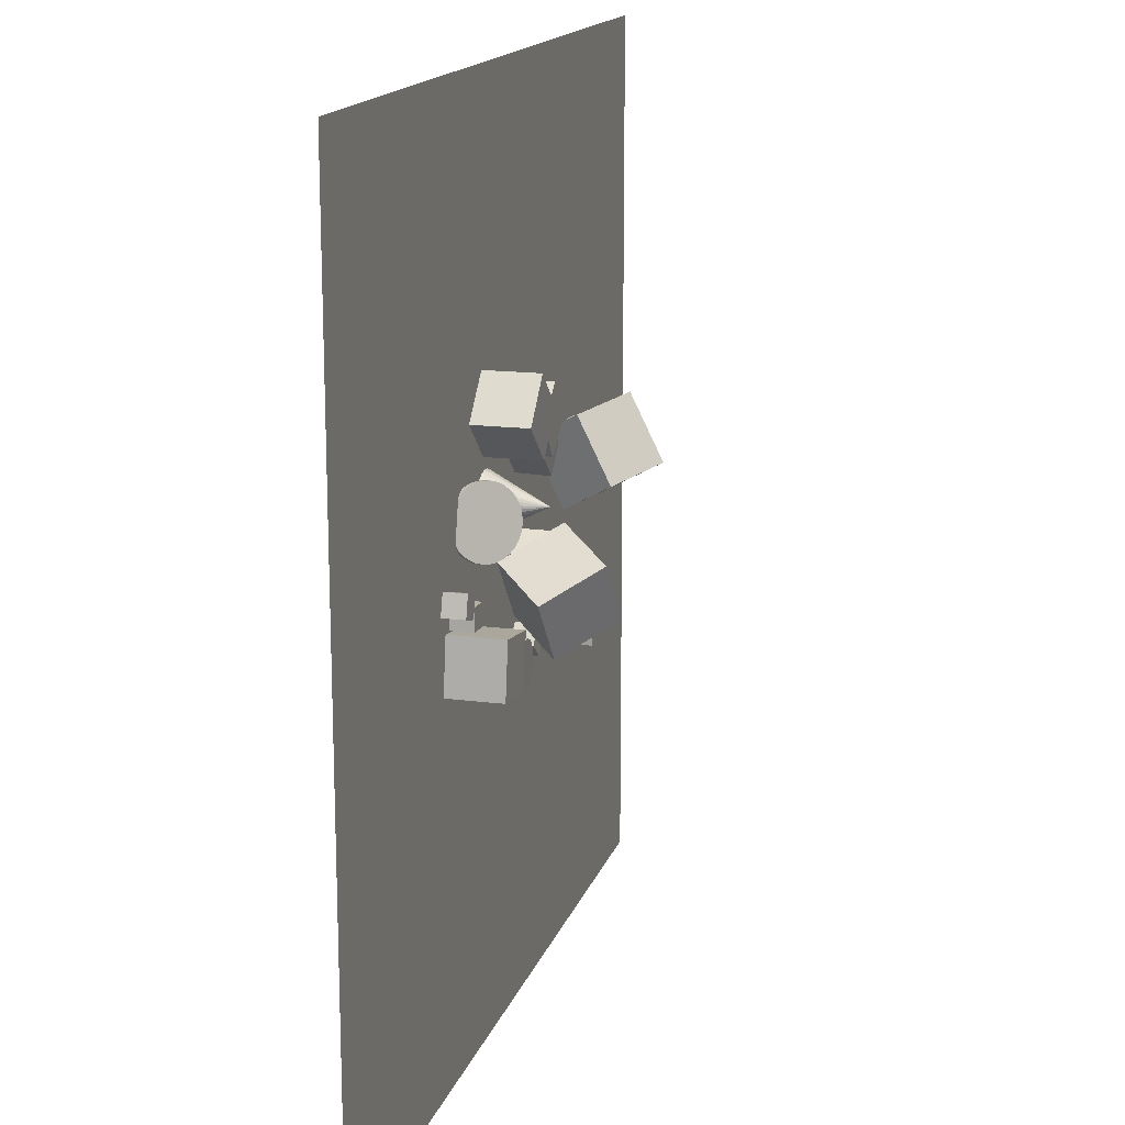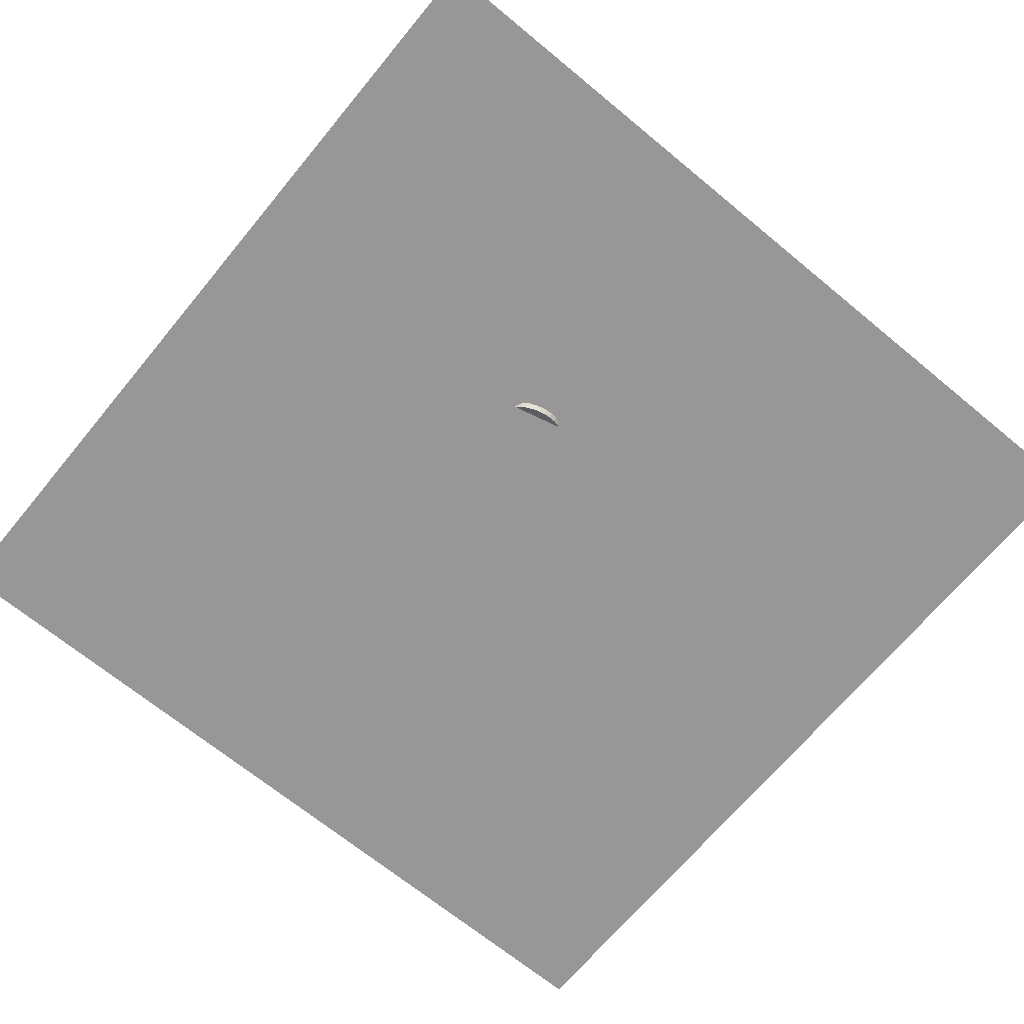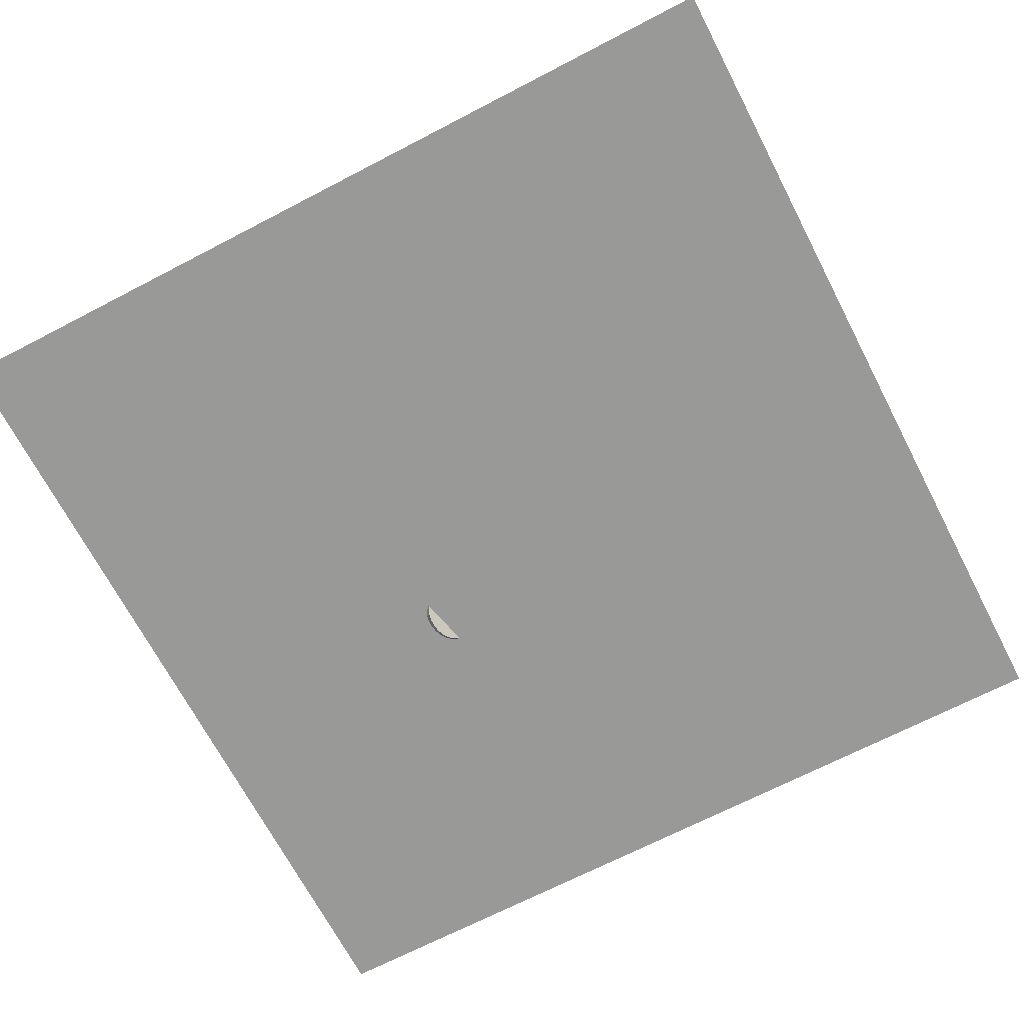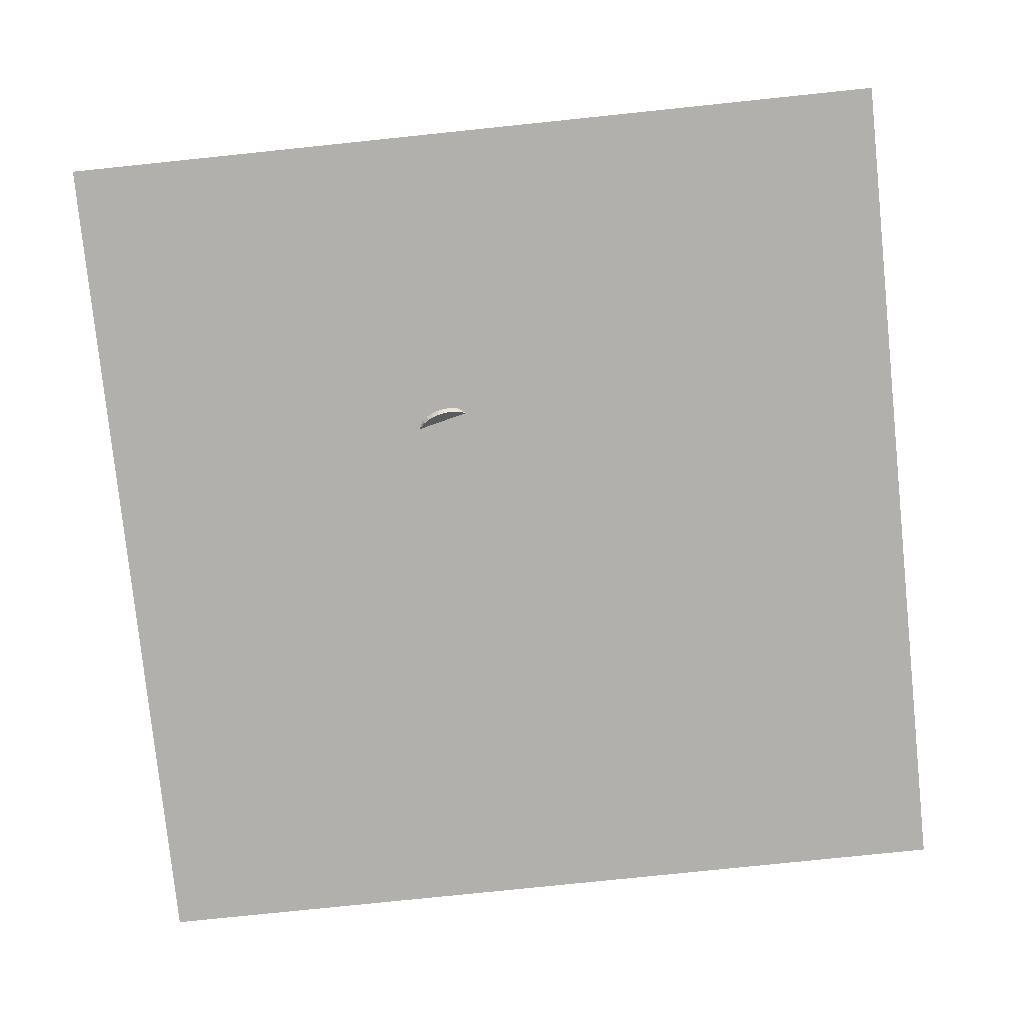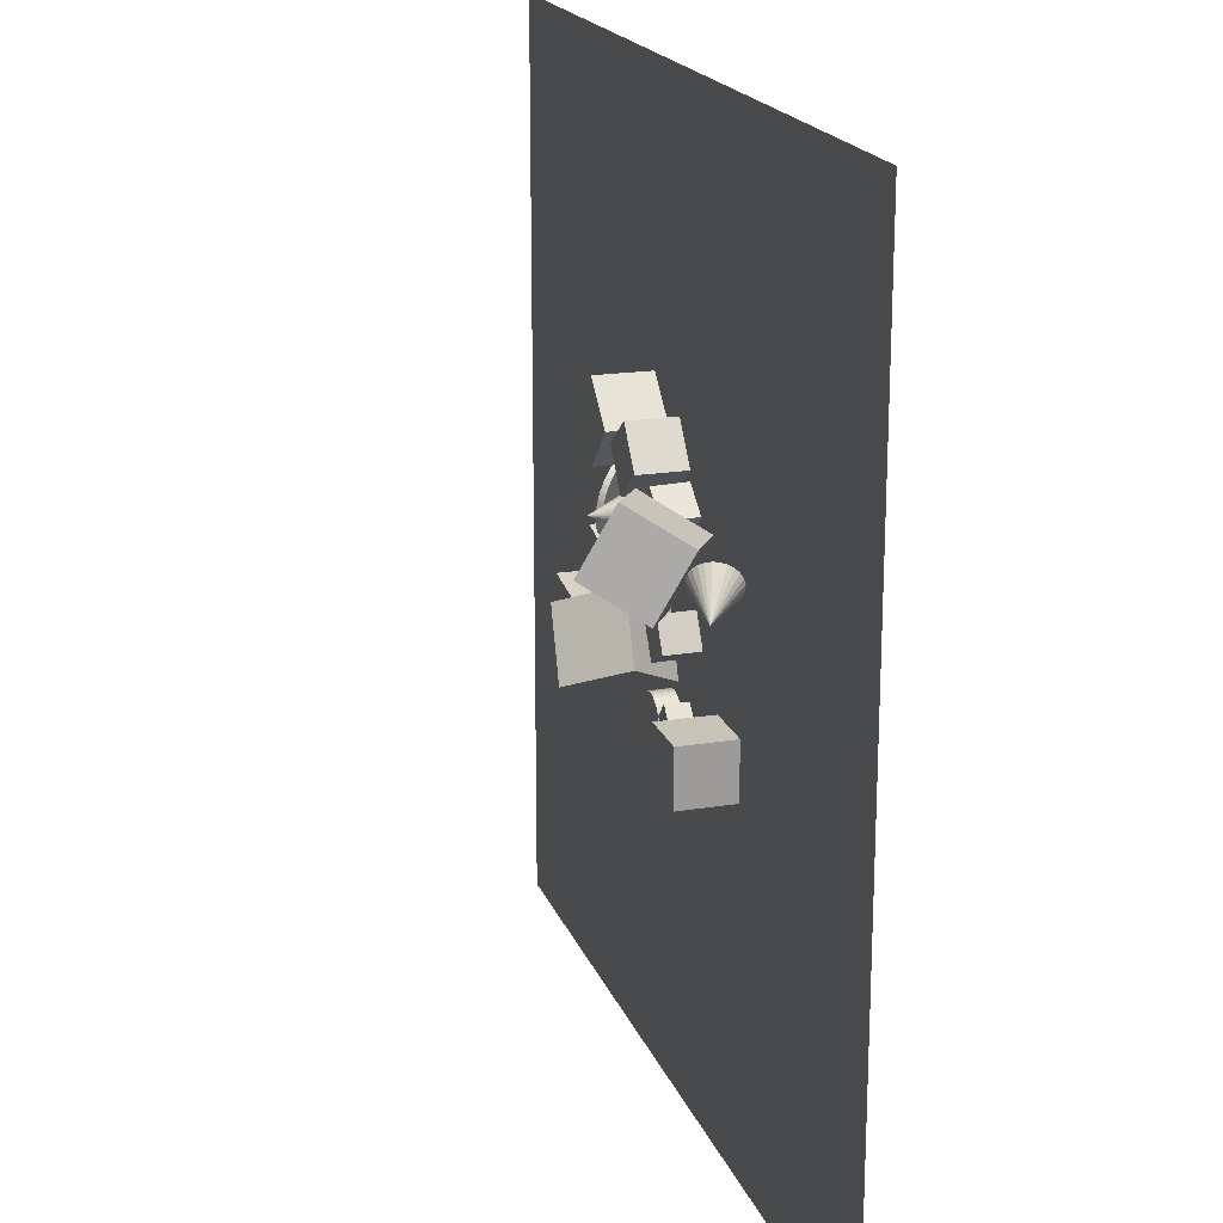
<metadata>
{"format":"obj","ext":"obj","renderer":"f3d","projection":"perspective","resolution":1024,"background":"white","views":[{"elev":16.0,"azim":-74.7,"up":"+Y"},{"elev":-68.2,"azim":-129.6,"up":"+Z"},{"elev":-68.8,"azim":27.5,"up":"+Z"},{"elev":-78.8,"azim":-84.1,"up":"+Z"},{"elev":19.1,"azim":73.1,"up":"+Y"}]}
</metadata>
<code>
v -1.107 13.81 -2.478
v -1.21 13.5 -2.479
v -1.389 13.22 -2.482
v -1.634 13.01 -2.485
v -1.926 12.86 -2.49
v -2.247 12.79 -2.495
v -2.574 12.81 -2.5
v -2.378 14.05 0.01073
v -2.885 12.91 -2.505
v -3.159 13.09 -2.51
v -3.376 13.34 -2.513
v -3.523 13.63 -2.516
v -3.59 13.95 -2.517
v -3.571 14.28 -2.518
v -3.468 14.59 -2.516
v -3.288 14.86 -2.514
v -3.044 15.08 -2.51
v -2.751 15.23 -2.506
v -2.431 15.3 -2.501
v -2.104 15.28 -2.496
v -1.793 15.17 -2.491
v -1.519 14.99 -2.486
v -1.302 14.75 -2.482
v -1.154 14.46 -2.48
v -1.088 14.14 -2.478
f 24 8 25
f 1 8 2
f 23 8 24
f 22 8 23
f 21 8 22
f 20 8 21
f 19 8 20
f 18 8 19
f 17 8 18
f 16 8 17
f 15 8 16
f 14 8 15
f 13 8 14
f 12 8 13
f 11 8 12
f 10 8 11
f 9 8 10
f 7 8 9
f 6 8 7
f 5 8 6
f 4 8 5
f 3 8 4
f 25 8 1
f 2 8 3
f 9 21 25
f 25 1 2
f 2 3 9
f 4 5 7
f 6 7 5
f 9 10 12
f 11 12 10
f 13 14 15
f 15 16 13
f 17 18 19
f 19 20 21
f 21 22 23
f 23 24 21
f 25 2 9
f 4 7 9
f 9 12 21
f 13 16 21
f 17 19 21
f 21 24 25
f 3 4 9
f 12 13 21
f 17 21 16
v 2.711 15.29 -2.533
v 1.592 16.22 -2.499
v 2.719 15.25 -1.076
v 1.599 16.18 -1.042
v 1.778 14.17 -2.562
v 0.6583 15.1 -2.528
v 1.786 14.13 -1.105
v 0.6663 15.06 -1.071
f 29 28 26
f 33 32 28
f 33 31 30
f 27 26 30
f 28 32 30
f 33 29 27
f 27 29 26
f 29 33 28
f 32 33 30
f 31 27 30
f 26 28 30
f 31 33 27
v 1.69 9.851 -2.555
v 1.697 9.839 -1.098
v 0.9965 11.13 -2.541
v 1.003 11.12 -1.084
v 2.972 10.54 -2.556
v 2.979 10.53 -1.098
v 2.279 11.83 -2.541
v 2.285 11.81 -1.084
f 37 36 34
f 41 40 36
f 41 39 38
f 35 34 38
f 36 40 38
f 39 41 37
f 35 37 34
f 37 41 36
f 40 41 38
f 39 35 38
f 34 36 38
f 35 39 37
v 2.473 16.43 -0.283
v 2.122 13.77 1.159
v 5.139 16.85 1.143
v 4.788 14.19 2.585
v 3.918 15.01 -2.564
v 3.568 12.34 -1.122
v 6.584 15.43 -1.138
v 6.233 12.76 0.3041
f 45 44 42
f 45 49 48
f 47 46 48
f 43 42 46
f 42 44 48
f 47 49 45
f 43 45 42
f 44 45 48
f 49 47 48
f 47 43 46
f 46 42 48
f 43 47 45
v -2.637 10.23 -0.403
v -1.005 7.661 -0.2245
v -0.8908 11.49 1.762
v 0.7408 8.918 1.941
v -0.7378 11.29 -2.547
v 0.8938 8.716 -2.369
v 1.008 12.55 -0.382
v 2.64 9.974 -0.2034
f 53 52 50
f 57 56 52
f 55 54 56
f 55 51 50
f 52 56 54
f 55 57 53
f 51 53 50
f 53 57 52
f 57 55 56
f 54 55 50
f 50 52 54
f 51 55 53
v -6.694 11.33 -2.546
v -6.766 10.39 -2.545
v -6.692 11.33 -1.601
v -6.764 10.39 -1.6
v -5.752 11.26 -2.548
v -5.824 10.31 -2.547
v -5.749 11.26 -1.603
v -5.822 10.31 -1.602
f 59 61 60
f 65 64 60
f 63 62 64
f 59 58 62
f 58 60 64
f 63 65 61
f 58 59 60
f 61 65 60
f 65 63 64
f 63 59 62
f 62 58 64
f 59 63 61
v -0.2156 8.065 -2.508
v -0.2257 8.044 -1.624
v -0.02058 8.085 -2.505
v -0.03073 8.063 -1.621
v 0.1746 8.066 -2.503
v 0.1644 8.045 -1.619
v 0.3623 8.01 -2.503
v 0.3522 7.989 -1.619
v 0.5355 7.918 -2.503
v 0.5254 7.897 -1.619
v 0.6875 7.794 -2.504
v 0.6774 7.773 -1.62
v 0.8124 7.643 -2.506
v 0.8023 7.622 -1.622
v 0.9054 7.471 -2.509
v 0.8953 7.449 -1.626
v 0.963 7.283 -2.513
v 0.9528 7.262 -1.63
v 0.9829 7.088 -2.518
v 0.9727 7.067 -1.634
v 0.9644 6.893 -2.523
v 0.9542 6.872 -1.639
v 0.9081 6.706 -2.528
v 0.898 6.684 -1.644
v 0.8164 6.533 -2.533
v 0.8062 6.511 -1.649
v 0.6925 6.381 -2.538
v 0.6824 6.359 -1.655
v 0.5414 6.256 -2.543
v 0.5313 6.234 -1.659
v 0.3689 6.163 -2.548
v 0.3588 6.141 -1.664
v 0.1815 6.105 -2.551
v 0.1714 6.084 -1.667
v -0.01348 6.085 -2.554
v -0.02363 6.064 -1.67
v -0.2086 6.104 -2.556
v -0.2188 6.083 -1.672
v -0.3964 6.16 -2.556
v -0.4066 6.139 -1.672
v -0.5696 6.252 -2.556
v -0.5798 6.231 -1.672
v -0.7216 6.376 -2.555
v -0.7317 6.354 -1.671
v -0.8465 6.527 -2.553
v -0.8566 6.506 -1.669
v -0.9395 6.7 -2.549
v -0.9496 6.678 -1.666
v -0.9971 6.887 -2.546
v -1.007 6.865 -1.662
v -1.017 7.082 -2.541
v -1.027 7.06 -1.657
v -0.9984 7.277 -2.536
v -1.009 7.255 -1.652
v -0.9422 7.465 -2.531
v -0.9524 7.443 -1.647
v -0.8504 7.638 -2.526
v -0.8606 7.616 -1.642
v -0.7266 7.79 -2.52
v -0.7367 7.768 -1.637
v -0.5755 7.915 -2.516
v -0.5857 7.893 -1.632
v -0.403 8.008 -2.511
v -0.4131 7.986 -1.628
f 66 67 69
f 69 71 70
f 70 71 73
f 73 75 74
f 75 77 76
f 77 79 78
f 79 81 80
f 81 83 82
f 82 83 85
f 85 87 86
f 87 89 88
f 89 91 90
f 91 93 92
f 92 93 95
f 95 97 96
f 96 97 99
f 99 101 100
f 100 101 103
f 103 105 104
f 104 105 107
f 107 109 108
f 109 111 110
f 111 113 112
f 112 113 115
f 115 117 116
f 117 119 118
f 119 121 120
f 120 121 123
f 123 125 124
f 125 127 126
f 103 87 69
f 129 67 66
f 126 127 129
f 98 112 80
f 68 66 69
f 68 69 70
f 72 70 73
f 72 73 74
f 74 75 76
f 76 77 78
f 78 79 80
f 80 81 82
f 84 82 85
f 84 85 86
f 86 87 88
f 88 89 90
f 90 91 92
f 94 92 95
f 94 95 96
f 98 96 99
f 98 99 100
f 102 100 103
f 102 103 104
f 106 104 107
f 106 107 108
f 108 109 110
f 110 111 112
f 114 112 115
f 114 115 116
f 116 117 118
f 118 119 120
f 122 120 123
f 122 123 124
f 124 125 126
f 71 69 73
f 67 129 69
f 127 125 123
f 123 121 119
f 119 117 115
f 115 113 111
f 111 109 103
f 107 105 103
f 103 101 95
f 99 97 95
f 95 93 91
f 91 89 95
f 87 85 79
f 83 81 79
f 79 77 75
f 75 73 79
f 69 129 123
f 127 123 129
f 119 115 103
f 109 107 103
f 101 99 95
f 95 89 87
f 85 83 79
f 79 73 87
f 69 123 119
f 115 111 103
f 103 95 87
f 87 73 69
f 69 119 103
f 128 129 66
f 128 126 129
f 128 66 68
f 68 70 72
f 72 74 128
f 76 78 80
f 80 82 84
f 84 86 80
f 88 90 92
f 92 94 96
f 96 98 92
f 100 102 104
f 104 106 112
f 108 110 112
f 112 114 116
f 116 118 112
f 120 122 118
f 124 126 128
f 128 68 72
f 74 76 80
f 80 86 88
f 88 92 80
f 98 100 104
f 106 108 112
f 112 118 128
f 122 124 128
f 128 74 80
f 80 92 98
f 98 104 112
f 118 122 128
f 128 80 112
v -7.524 8.074 -0.2251
v -5.222 7.745 -0.217
v -7.195 10.38 -0.2285
v -4.893 10.05 -0.2204
v -7.516 8.07 -2.55
v -5.215 7.74 -2.542
v -7.187 10.37 -2.554
v -4.885 10.04 -2.546
f 131 133 132
f 137 136 132
f 135 134 136
f 135 131 130
f 132 136 134
f 135 137 133
f 130 131 132
f 133 137 132
f 137 135 136
f 134 135 130
f 130 132 134
f 131 135 133
v -2.474 15.79 -2.536
v -2.472 15.8 -0.2104
v -4.167 17.39 -2.539
v -4.165 17.4 -0.2139
v -0.8796 17.49 -2.542
v -0.878 17.49 -0.2164
v -2.572 19.08 -2.545
v -2.571 19.09 -0.22
f 141 140 138
f 145 144 140
f 145 143 142
f 143 139 138
f 138 140 144
f 145 141 139
f 139 141 138
f 141 145 140
f 144 145 142
f 142 143 138
f 142 138 144
f 143 145 139
v 0.9785 7.514 -2.557
v 1.616 8.212 -2.55
v 1.676 6.877 -2.53
v 2.313 7.575 -2.523
v 0.9541 7.528 -1.612
v 1.591 8.226 -1.606
v 1.651 6.891 -1.585
v 2.289 7.588 -1.579
f 147 149 148
f 149 153 152
f 151 150 152
f 147 146 150
f 148 152 150
f 153 149 147
f 146 147 148
f 148 149 152
f 153 151 152
f 151 147 150
f 146 148 150
f 151 153 147
v 7.548 14.66 -2.38
v 7.48 14.42 -2.469
v 7.383 14.18 -2.496
v 7.264 13.95 -2.461
v 7.129 13.75 -2.365
v 6.989 13.59 -2.214
v 6.854 13.48 -2.02
v 8.738 13.59 -0.8205
v 6.731 13.43 -1.795
v 6.63 13.45 -1.554
v 6.558 13.52 -1.315
v 6.519 13.65 -1.093
v 6.517 13.83 -0.903
v 6.55 14.05 -0.7588
v 6.618 14.28 -0.6698
v 6.715 14.52 -0.642
v 6.835 14.75 -0.6775
v 6.969 14.95 -0.7737
v 7.109 15.11 -0.9242
v 7.245 15.22 -1.119
v 7.368 15.27 -1.344
v 7.468 15.26 -1.584
v 7.54 15.19 -1.824
v 7.579 15.05 -2.046
v 7.582 14.88 -2.235
f 177 161 178
f 154 161 155
f 176 161 177
f 175 161 176
f 174 161 175
f 173 161 174
f 172 161 173
f 171 161 172
f 170 161 171
f 169 161 170
f 168 161 169
f 167 161 168
f 166 161 167
f 165 161 166
f 164 161 165
f 163 161 164
f 162 161 163
f 160 161 162
f 159 161 160
f 158 161 159
f 157 161 158
f 156 161 157
f 178 161 154
f 155 161 156
f 162 174 178
f 178 154 155
f 155 156 157
f 157 158 162
f 159 160 158
f 162 163 164
f 164 165 166
f 166 167 170
f 168 169 170
f 170 171 172
f 172 173 174
f 174 175 176
f 176 177 174
f 178 155 162
f 158 160 162
f 162 164 166
f 167 168 170
f 170 172 174
f 174 177 178
f 155 157 162
f 162 166 170
f 170 174 162
v -3.968 15.29 -1.685
v -4.137 15.33 -1.496
v -3.787 15.14 -1.493
v -3.955 15.19 -1.304
v -3.636 14.96 -1.317
v -3.804 15 -1.128
v -3.52 14.72 -1.164
v -3.688 14.76 -0.9759
v -3.444 14.46 -1.041
v -3.612 14.5 -0.8522
v -3.411 14.18 -0.9509
v -3.579 14.22 -0.7622
v -3.422 13.88 -0.898
v -3.59 13.92 -0.7094
v -3.477 13.59 -0.8843
v -3.645 13.63 -0.6957
v -3.574 13.31 -0.9103
v -3.742 13.35 -0.7216
v -3.709 13.05 -0.9749
v -3.877 13.09 -0.7863
v -3.876 12.82 -1.076
v -4.044 12.86 -0.8871
v -4.07 12.63 -1.209
v -4.238 12.67 -1.02
v -4.283 12.5 -1.369
v -4.451 12.54 -1.181
v -4.506 12.41 -1.551
v -4.675 12.45 -1.362
v -4.732 12.39 -1.746
v -4.9 12.43 -1.558
v -4.951 12.42 -1.948
v -5.119 12.46 -1.76
v -5.155 12.51 -2.149
v -5.323 12.55 -1.961
v -5.337 12.65 -2.341
v -5.505 12.69 -2.152
v -5.488 12.84 -2.517
v -5.656 12.88 -2.328
v -5.604 13.07 -2.669
v -5.772 13.11 -2.481
v -5.68 13.33 -2.793
v -5.848 13.37 -2.604
v -5.713 13.62 -2.883
v -5.881 13.66 -2.694
v -5.702 13.91 -2.936
v -5.87 13.95 -2.747
v -5.647 14.2 -2.949
v -5.815 14.24 -2.761
v -5.55 14.49 -2.923
v -5.718 14.53 -2.735
v -5.415 14.75 -2.859
v -5.583 14.79 -2.67
v -5.247 14.97 -2.758
v -5.416 15.01 -2.569
v -5.054 15.16 -2.625
v -5.222 15.2 -2.436
v -4.841 15.3 -2.464
v -5.009 15.34 -2.276
v -4.617 15.38 -2.283
v -4.785 15.42 -2.094
v -4.392 15.41 -2.087
v -4.56 15.45 -1.899
v -4.173 15.38 -1.885
v -4.341 15.42 -1.697
f 179 180 182
f 182 184 183
f 184 186 185
f 186 188 187
f 188 190 189
f 189 190 192
f 191 192 194
f 194 196 195
f 196 198 197
f 198 200 199
f 200 202 201
f 201 202 204
f 203 204 206
f 205 206 208
f 208 210 209
f 209 210 212
f 212 214 213
f 213 214 216
f 216 218 217
f 218 220 219
f 219 220 222
f 221 222 224
f 223 224 226
f 226 228 227
f 227 228 230
f 230 232 231
f 232 234 233
f 234 236 235
f 236 238 237
f 238 240 239
f 216 200 184
f 242 180 179
f 240 242 241
f 209 225 185
f 181 179 182
f 181 182 183
f 183 184 185
f 185 186 187
f 187 188 189
f 191 189 192
f 193 191 194
f 193 194 195
f 195 196 197
f 197 198 199
f 199 200 201
f 203 201 204
f 205 203 206
f 207 205 208
f 207 208 209
f 211 209 212
f 211 212 213
f 215 213 216
f 215 216 217
f 217 218 219
f 221 219 222
f 223 221 224
f 225 223 226
f 225 226 227
f 229 227 230
f 229 230 231
f 231 232 233
f 233 234 235
f 235 236 237
f 237 238 239
f 184 182 180
f 180 242 240
f 240 238 236
f 236 234 240
f 232 230 228
f 228 226 224
f 224 222 228
f 220 218 216
f 216 214 212
f 212 210 208
f 208 206 204
f 204 202 200
f 200 198 196
f 196 194 200
f 192 190 194
f 188 186 184
f 184 180 232
f 240 234 232
f 232 228 184
f 222 220 216
f 216 212 208
f 208 204 216
f 200 194 184
f 190 188 194
f 180 240 232
f 228 222 216
f 216 204 200
f 194 188 184
f 184 228 216
f 241 242 179
f 239 240 241
f 241 179 185
f 181 183 179
f 185 187 193
f 189 191 193
f 193 195 197
f 197 199 201
f 201 203 205
f 205 207 209
f 209 211 213
f 213 215 209
f 217 219 221
f 221 223 225
f 225 227 229
f 229 231 225
f 233 235 231
f 237 239 241
f 179 183 185
f 187 189 193
f 193 197 209
f 201 205 209
f 209 215 225
f 217 221 215
f 225 231 241
f 235 237 231
f 241 185 225
f 197 201 209
f 215 221 225
f 231 237 241
f 185 193 209
v -7.756 11.15 -2.545
v -7.749 11.15 -1.6
v -7.49 12.06 -2.548
v -7.484 12.06 -1.603
v -6.849 10.89 -2.551
v -6.842 10.89 -1.606
v -6.583 11.8 -2.554
v -6.577 11.8 -1.609
f 246 245 243
f 246 250 249
f 248 247 249
f 248 244 243
f 243 245 249
f 248 250 246
f 244 246 243
f 245 246 249
f 250 248 249
f 247 248 243
f 247 243 249
f 244 248 246
v 4.61 6.515 -2.541
v 4.614 6.513 -0.2155
v 4.631 8.84 -2.539
v 4.635 8.838 -0.2139
v 6.936 6.494 -2.544
v 6.939 6.492 -0.2191
v 6.956 8.819 -2.543
v 6.96 8.817 -0.2175
f 252 254 253
f 258 257 253
f 256 255 257
f 252 251 255
f 253 257 255
f 258 254 252
f 251 252 253
f 254 258 253
f 258 256 257
f 256 252 255
f 251 253 255
f 256 258 252
v -1.315 16.96 -2.54
v -1.314 16.96 -0.5395
v 0.2727 18.17 -2.539
v 0.2741 18.17 -0.5395
v -0.09937 15.37 -2.542
v -0.09806 15.37 -0.5417
v 1.489 16.58 -2.542
v 1.49 16.58 -0.5417
f 262 261 259
f 266 265 261
f 266 264 263
f 260 259 263
f 261 265 263
f 266 262 260
f 260 262 259
f 262 266 261
f 265 266 263
f 264 260 263
f 259 261 263
f 264 266 260
v -18.87 -7.621 -2.577
v 18.87 -7.621 -2.577
v -18.87 30.12 -2.577
v 18.87 30.12 -2.577
f 268 270 269
f 267 268 269

</code>
